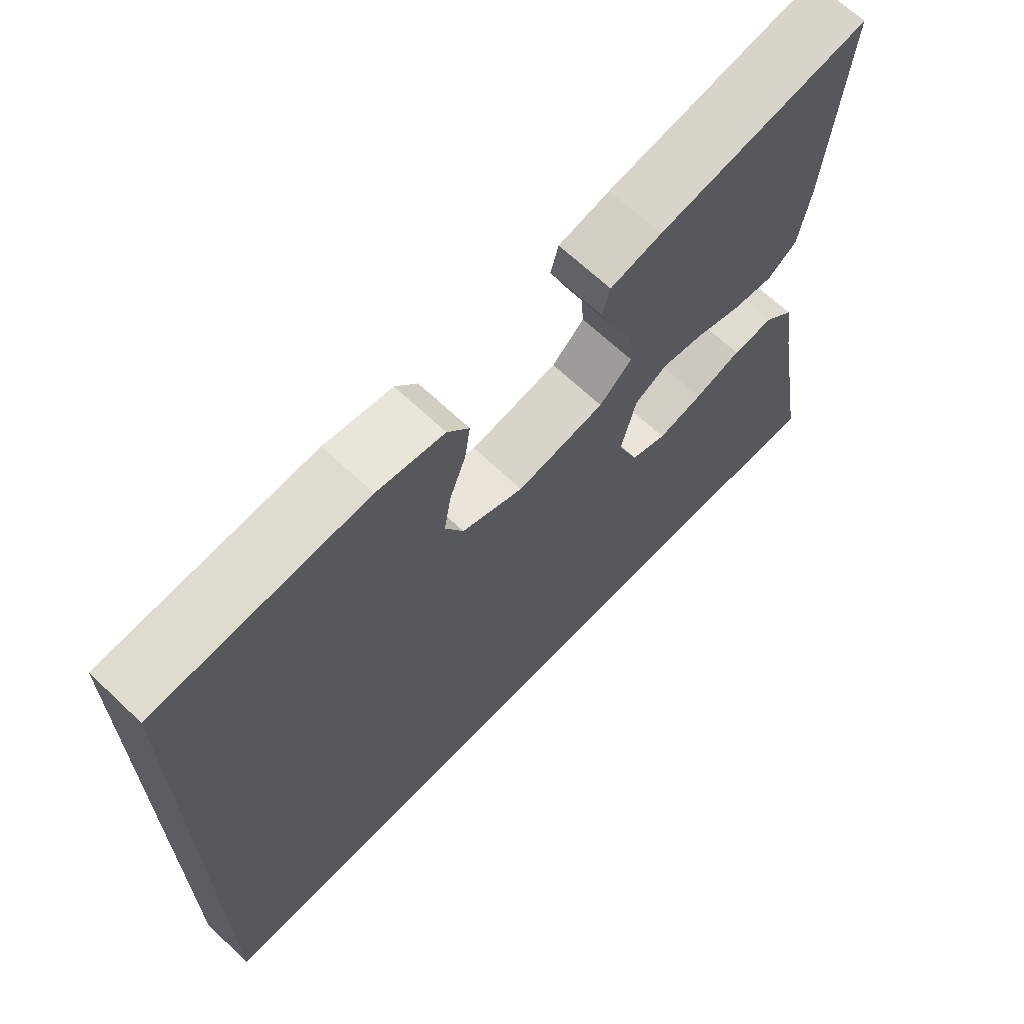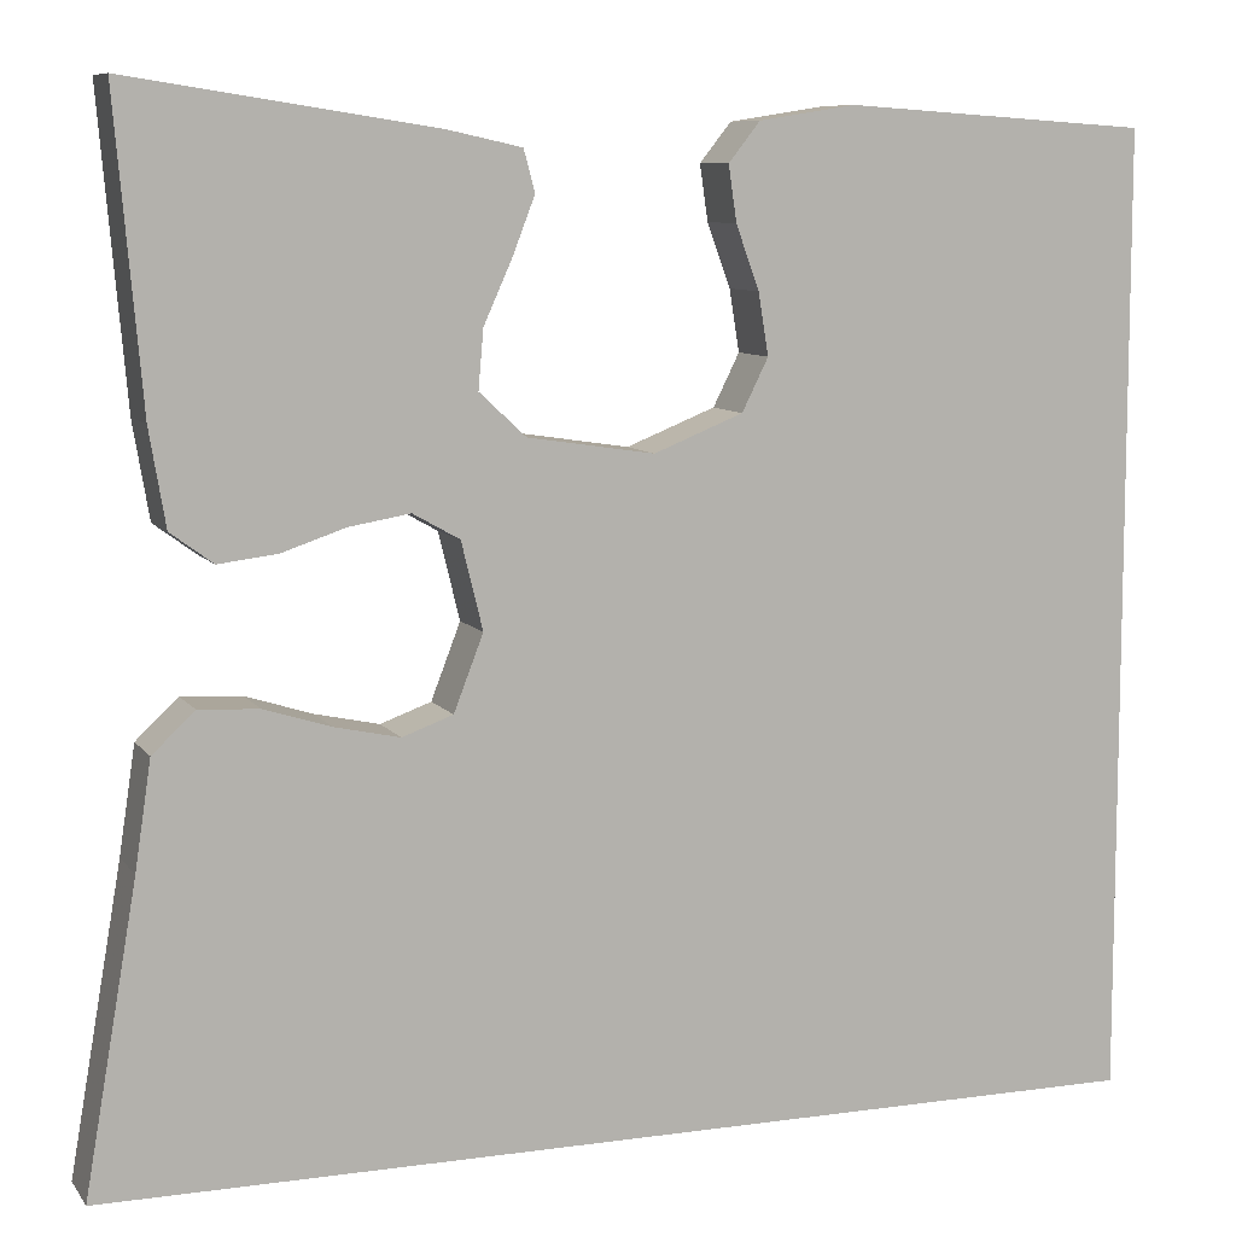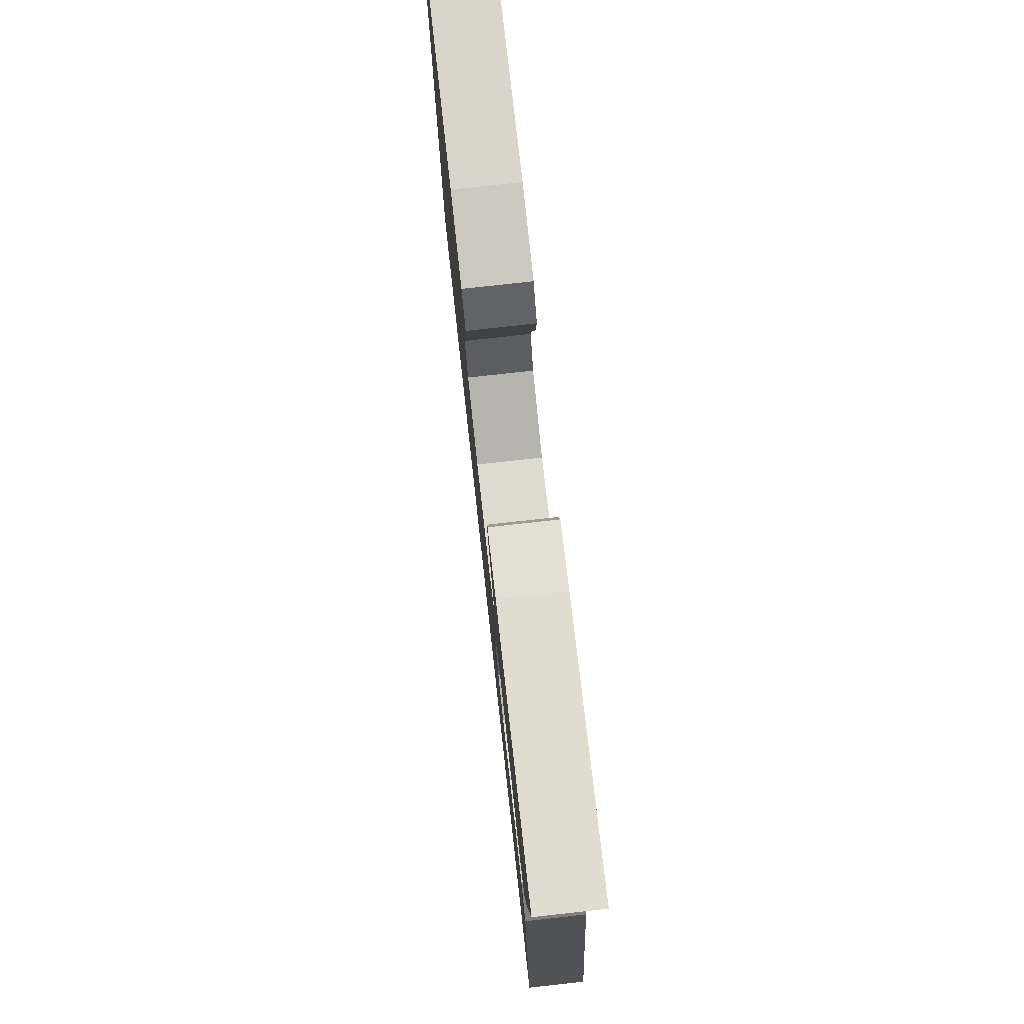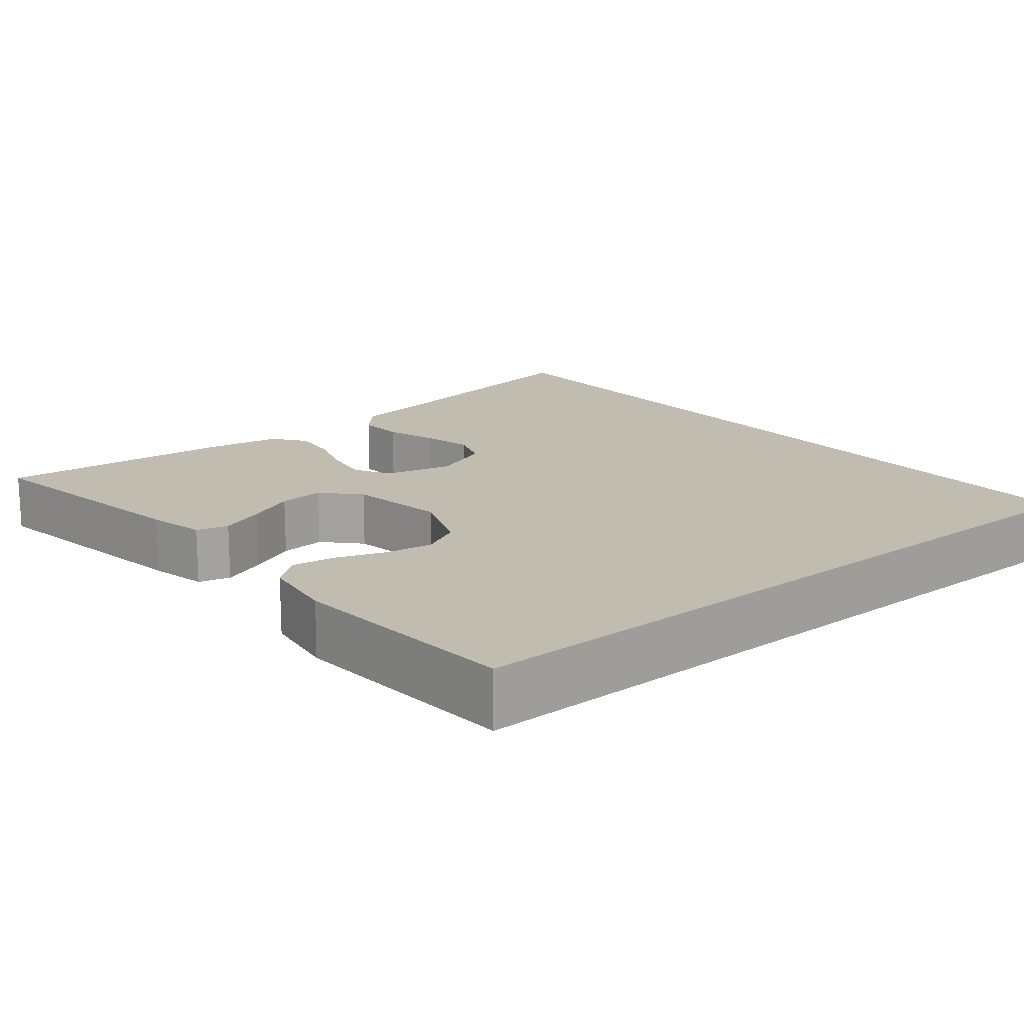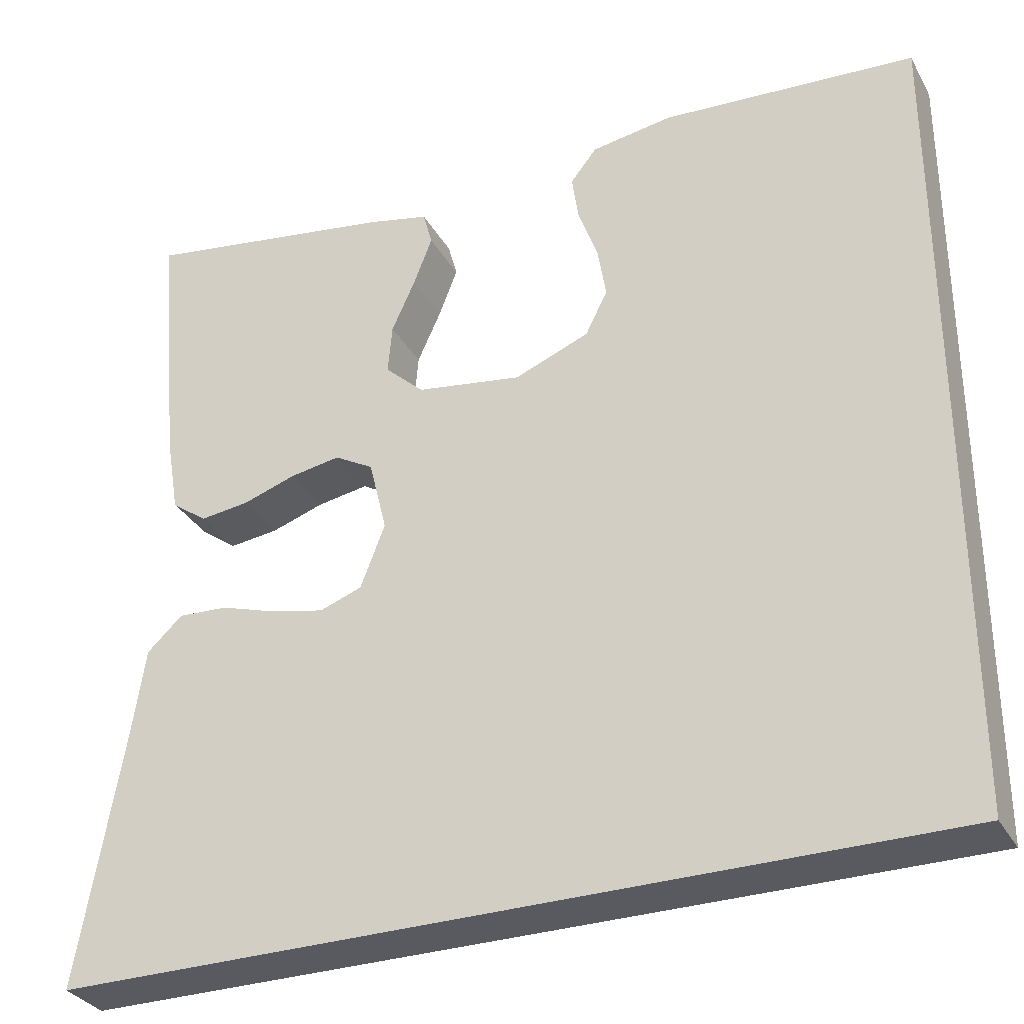
<metadata>
{"format":"obj","ext":"obj","renderer":"f3d","projection":"perspective","resolution":1024,"background":"white","views":[{"elev":66.8,"azim":133.5,"up":"+Z"},{"elev":8.7,"azim":-20.7,"up":"+Z"},{"elev":78.1,"azim":-96.3,"up":"+Z"},{"elev":16.5,"azim":50.4,"up":"+Y"},{"elev":-31.9,"azim":25.0,"up":"+Z"}]}
</metadata>
<code>
v 0.5 0.07 -0.5
v -0.546 0.07 -0.5
v -0.494 0.07 -0.2
v -0.478 0.07 -0.094
v -0.436 0.07 -0.055
v -0.377 0.07 -0.058
v -0.311 0.07 -0.079
v -0.247 0.07 -0.093
v -0.197 0.07 -0.075
v -0.168 0.07 0
v -0.189 0.07 0.086
v -0.235 0.07 0.112
v -0.295 0.07 0.102
v -0.358 0.07 0.081
v -0.416 0.07 0.074
v -0.458 0.07 0.105
v -0.474 0.07 0.2
v -0.5 0.07 0.5
v -0.2 0.07 0.454
v -0.127 0.07 0.438
v -0.116 0.07 0.397
v -0.138 0.07 0.34
v -0.166 0.07 0.278
v -0.171 0.07 0.22
v -0.125 0.07 0.177
v 0 0.07 0.158
v 0.088 0.07 0.193
v 0.114 0.07 0.245
v 0.104 0.07 0.306
v 0.081 0.07 0.369
v 0.073 0.07 0.424
v 0.104 0.07 0.463
v 0.2 0.07 0.478
v 0.5 0.07 0.458
v 0.5 0 -0.5
v -0.546 0 -0.5
v -0.494 0 -0.2
v -0.478 0 -0.094
v -0.436 0 -0.055
v -0.377 0 -0.058
v -0.311 0 -0.079
v -0.247 0 -0.093
v -0.197 0 -0.075
v -0.168 0 0
v -0.189 0 0.086
v -0.235 0 0.112
v -0.295 0 0.102
v -0.358 0 0.081
v -0.416 0 0.074
v -0.458 0 0.105
v -0.474 0 0.2
v -0.5 0 0.5
v -0.2 0 0.454
v -0.127 0 0.438
v -0.116 0 0.397
v -0.138 0 0.34
v -0.166 0 0.278
v -0.171 0 0.22
v -0.125 0 0.177
v 0 0 0.158
v 0.088 0 0.193
v 0.114 0 0.245
v 0.104 0 0.306
v 0.081 0 0.369
v 0.073 0 0.424
v 0.104 0 0.463
v 0.2 0 0.478
v 0.5 0 0.458
f 29 30 31 32
f 28 29 32 33
f 20 21 22 23
f 18 19 20 23
f 18 23 24
f 17 18 24 25
f 13 14 15 16
f 12 13 16 17
f 4 5 6 7
f 3 4 7 8
f 2 3 8 9
f 28 33 34 1
f 12 17 25 26
f 11 12 26
f 10 11 26
f 9 10 26 27
f 2 9 27
f 1 2 27
f 1 27 28
f 66 65 64 63
f 67 66 63 62
f 57 56 55 54
f 57 54 53 52
f 58 57 52
f 59 58 52 51
f 50 49 48 47
f 51 50 47 46
f 41 40 39 38
f 42 41 38 37
f 43 42 37 36
f 35 68 67 62
f 60 59 51 46
f 60 46 45
f 60 45 44
f 61 60 44 43
f 61 43 36
f 61 36 35
f 62 61 35
f 1 35 36 2
f 2 36 37 3
f 3 37 38 4
f 4 38 39 5
f 5 39 40 6
f 6 40 41 7
f 7 41 42 8
f 8 42 43 9
f 9 43 44 10
f 10 44 45 11
f 11 45 46 12
f 12 46 47 13
f 13 47 48 14
f 14 48 49 15
f 15 49 50 16
f 16 50 51 17
f 17 51 52 18
f 18 52 53 19
f 19 53 54 20
f 20 54 55 21
f 21 55 56 22
f 22 56 57 23
f 23 57 58 24
f 24 58 59 25
f 25 59 60 26
f 26 60 61 27
f 27 61 62 28
f 28 62 63 29
f 29 63 64 30
f 30 64 65 31
f 31 65 66 32
f 32 66 67 33
f 33 67 68 34
f 34 68 35 1

</code>
